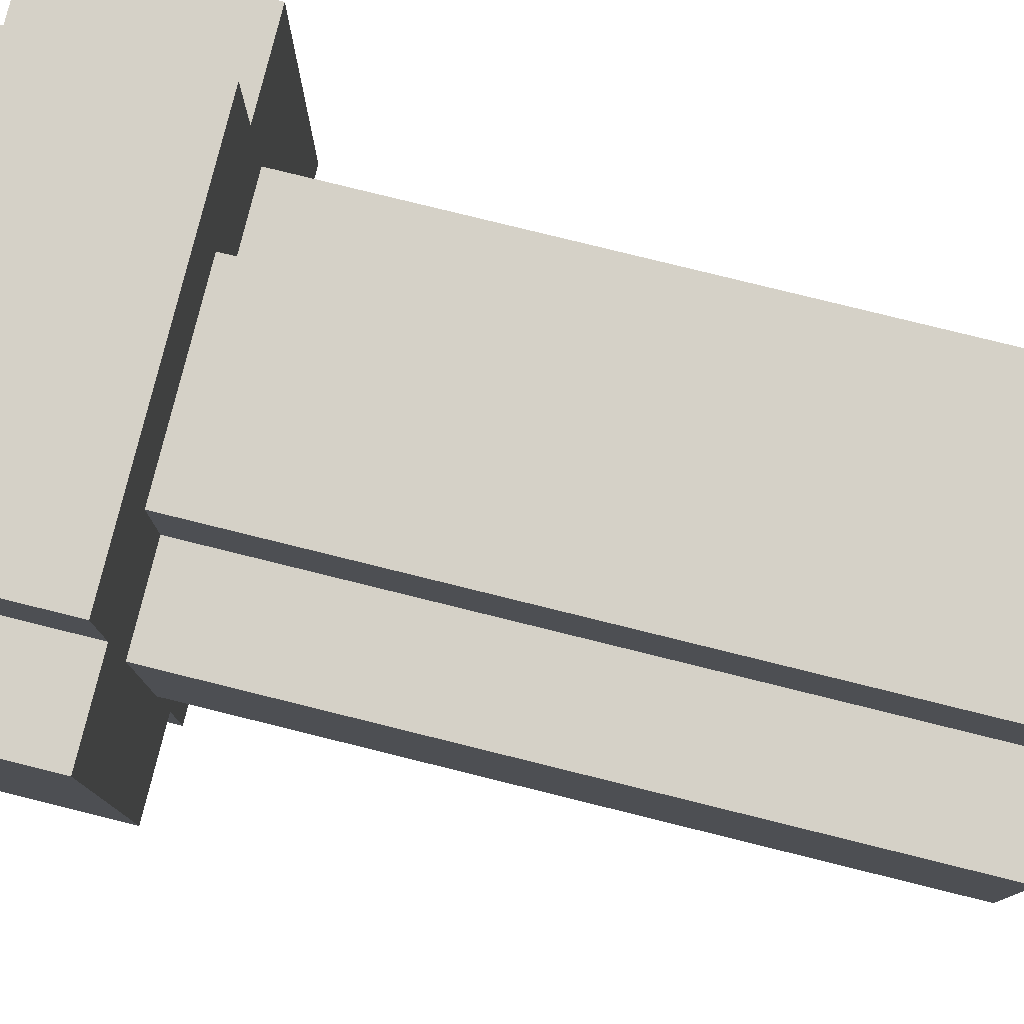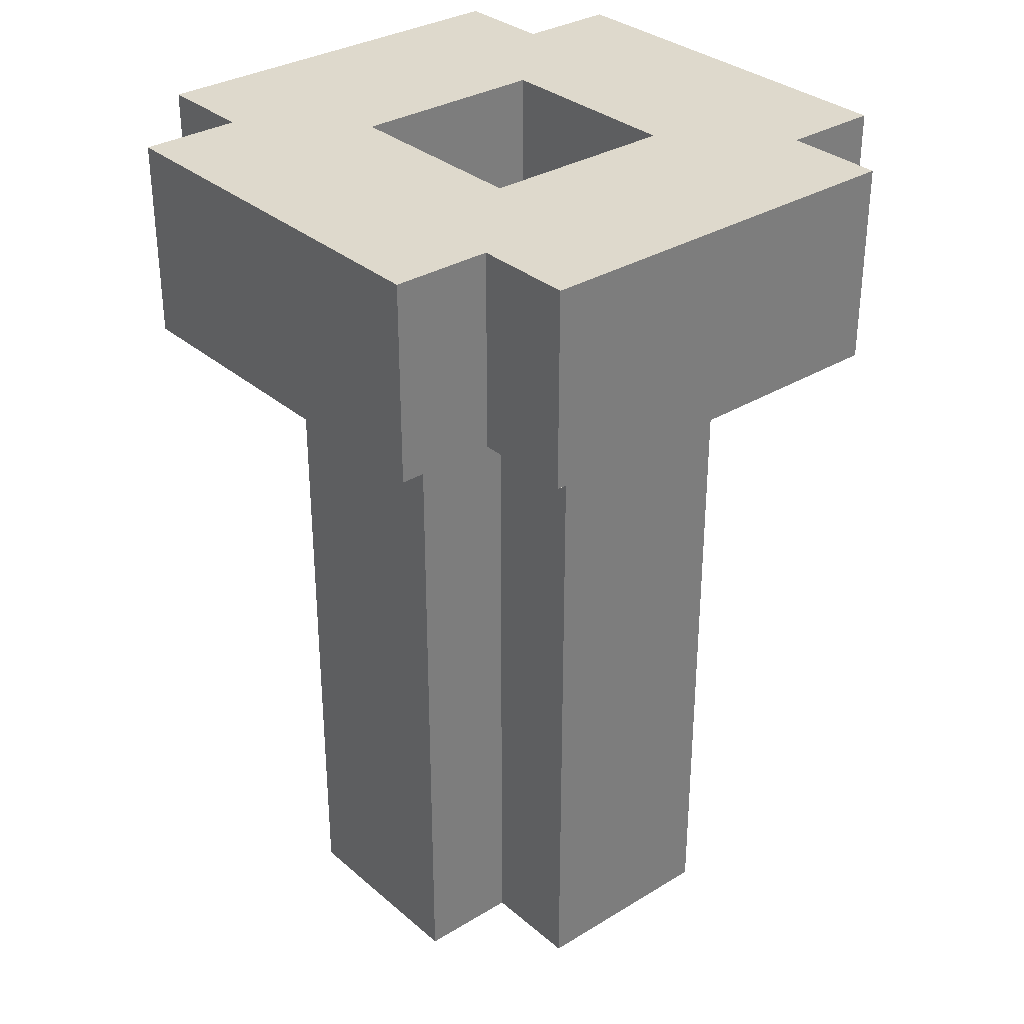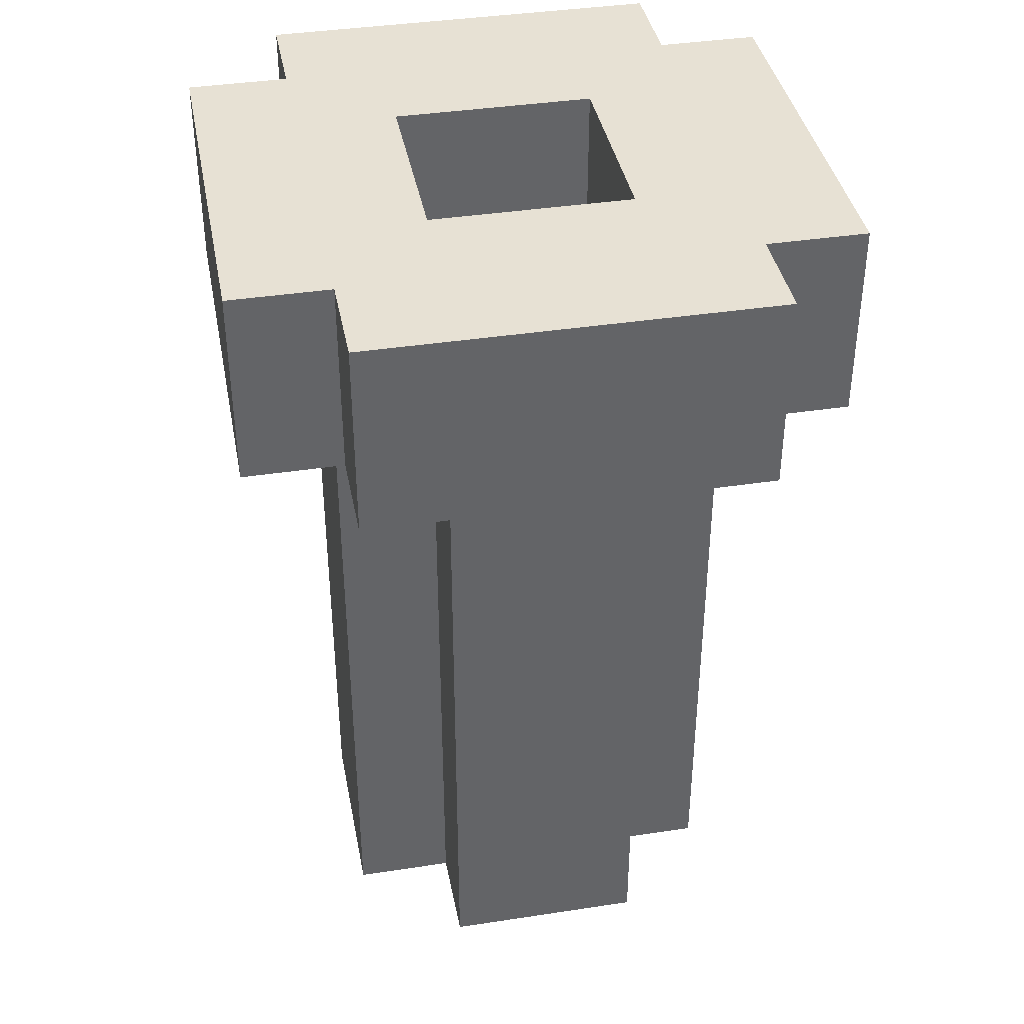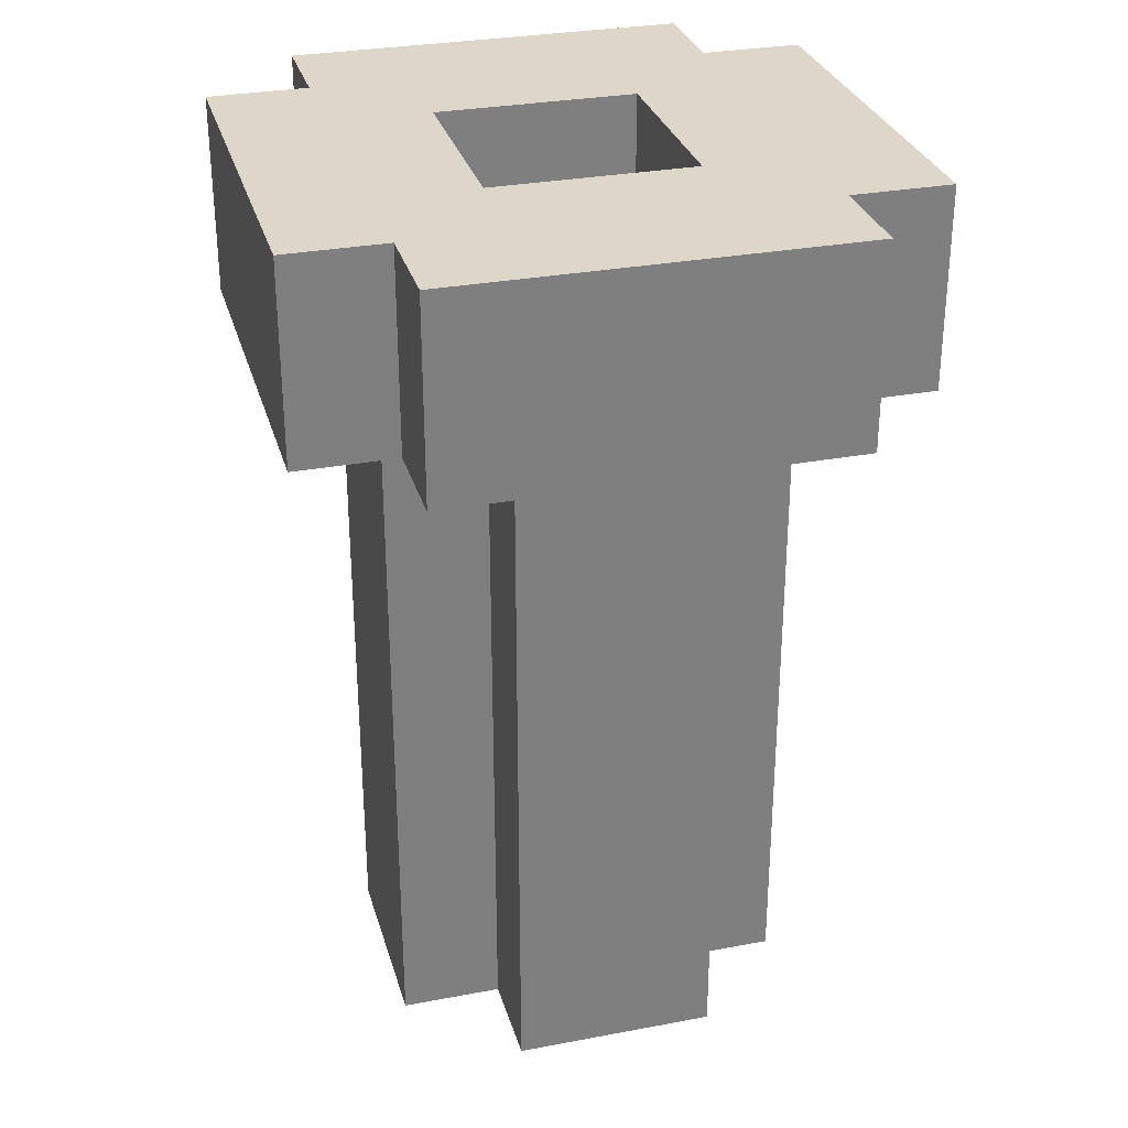
<metadata>
{"format":"obj","ext":"obj","renderer":"f3d","projection":"perspective","resolution":1024,"background":"white","views":[{"elev":79.0,"azim":-76.1,"up":"+Z"},{"elev":32.2,"azim":-40.3,"up":"+Y"},{"elev":39.4,"azim":-100.8,"up":"+Y"},{"elev":30.3,"azim":74.7,"up":"+Y"}]}
</metadata>
<code>
o chimney_top
v 9.4 0.7 -3
v 9.4 0.7 -3.2
v 9.4 0.7 -3.3
v 9.4 0.7 -3.4
v 9.4 0.8 -3
v 9.4 0.8 -3.2
v 9.4 0.9 -3
v 9.4 0.9 -3.3
v 9.4 0.9 -3.4
v 9.5 0 -3.1
v 9.5 0 -3.3
v 9.5 0.1 -3.2
v 9.5 0.1 -3.3
v 9.5 0.2 -3.1
v 9.5 0.2 -3.2
v 9.5 0.2 -3.3
v 9.5 0.3 -3.1
v 9.5 0.3 -3.2
v 9.5 0.5 -3.2
v 9.5 0.5 -3.3
v 9.5 0.7 -2.9
v 9.5 0.7 -3
v 9.5 0.7 -3.1
v 9.5 0.7 -3.2
v 9.5 0.7 -3.3
v 9.5 0.7 -3.4
v 9.5 0.7 -3.5
v 9.5 0.8 -2.9
v 9.5 0.8 -3
v 9.5 0.8 -3.4
v 9.5 0.8 -3.5
v 9.5 0.9 -2.9
v 9.5 0.9 -3
v 9.5 0.9 -3.4
v 9.5 0.9 -3.5
v 9.6 0 -3
v 9.6 0 -3.1
v 9.6 0 -3.3
v 9.6 0 -3.4
v 9.6 0.1 -3.3
v 9.6 0.2 -3
v 9.6 0.2 -3.1
v 9.6 0.2 -3.3
v 9.6 0.3 -3
v 9.6 0.3 -3.1
v 9.6 0.5 -3
v 9.6 0.5 -3.1
v 9.6 0.5 -3.3
v 9.6 0.6 -3.3
v 9.6 0.6 -3.4
v 9.6 0.7 -3
v 9.6 0.7 -3.1
v 9.6 0.7 -3.3
v 9.6 0.7 -3.4
v 9.8 0 -3.1
v 9.8 0 -3.3
v 9.8 0.1 -3.1
v 9.8 0.1 -3.2
v 9.8 0.1 -3.3
v 9.8 0.2 -3.1
v 9.8 0.3 -3.1
v 9.8 0.3 -3.2
v 9.8 0.3 -3.3
v 9.8 0.4 -3.2
v 9.8 0.4 -3.3
v 9.8 0.5 -3.1
v 9.8 0.6 -3.1
v 9.8 0.6 -3.3
v 9.8 0.7 -3.1
v 9.8 0.7 -3.3
v 9.8 0.8 -3.1
v 9.8 0.8 -3.2
v 9.8 0.9 -3.1
v 9.8 0.9 -3.2
v 9.8 0.9 -3.3
v 9.6 0 -3.1
v 9.6 0 -3.3
v 9.6 0.1 -3.2
v 9.6 0.1 -3.3
v 9.6 0.2 -3.1
v 9.6 0.2 -3.2
v 9.6 0.2 -3.3
v 9.6 0.3 -3.1
v 9.6 0.3 -3.2
v 9.6 0.5 -3.1
v 9.6 0.5 -3.2
v 9.6 0.5 -3.3
v 9.6 0.6 -3.3
v 9.6 0.8 -3.1
v 9.6 0.8 -3.2
v 9.6 0.8 -3.3
v 9.6 0.9 -3.1
v 9.6 0.9 -3.2
v 9.6 0.9 -3.3
v 9.8 0 -3
v 9.8 0 -3.1
v 9.8 0 -3.3
v 9.8 0 -3.4
v 9.8 0.1 -3.1
v 9.8 0.1 -3.3
v 9.8 0.1 -3.4
v 9.8 0.2 -3
v 9.8 0.2 -3.1
v 9.8 0.3 -3
v 9.8 0.3 -3.1
v 9.8 0.3 -3.3
v 9.8 0.4 -3.3
v 9.8 0.4 -3.4
v 9.8 0.5 -3
v 9.8 0.5 -3.1
v 9.8 0.6 -3
v 9.8 0.6 -3.1
v 9.8 0.6 -3.3
v 9.8 0.6 -3.4
v 9.8 0.7 -3
v 9.8 0.7 -3.1
v 9.8 0.7 -3.3
v 9.8 0.7 -3.4
v 9.9 0 -3.1
v 9.9 0 -3.3
v 9.9 0.1 -3.1
v 9.9 0.1 -3.2
v 9.9 0.3 -3.1
v 9.9 0.3 -3.2
v 9.9 0.3 -3.3
v 9.9 0.4 -3.2
v 9.9 0.4 -3.3
v 9.9 0.7 -2.9
v 9.9 0.7 -3
v 9.9 0.7 -3.1
v 9.9 0.7 -3.3
v 9.9 0.7 -3.4
v 9.9 0.7 -3.5
v 9.9 0.8 -3.4
v 9.9 0.9 -2.9
v 9.9 0.9 -3
v 9.9 0.9 -3.4
v 9.9 0.9 -3.5
v 10 0.7 -3
v 10 0.7 -3.1
v 10 0.7 -3.3
v 10 0.7 -3.4
v 10 0.8 -3.1
v 10 0.8 -3.3
v 10 0.8 -3.4
v 10 0.9 -3
v 10 0.9 -3.3
v 10 0.9 -3.4
v 9.5 0.7 -2.9
v 9.5 0.8 -2.9
v 9.5 0.9 -2.9
v 9.6 0.8 -2.9
v 9.6 0.9 -2.9
v 9.7 0.7 -2.9
v 9.7 0.9 -2.9
v 9.9 0.7 -2.9
v 9.9 0.9 -2.9
v 9.4 0.7 -3
v 9.4 0.8 -3
v 9.4 0.9 -3
v 9.5 0.7 -3
v 9.5 0.8 -3
v 9.5 0.9 -3
v 9.6 0 -3
v 9.6 0.2 -3
v 9.6 0.3 -3
v 9.6 0.5 -3
v 9.6 0.7 -3
v 9.7 0 -3
v 9.7 0.2 -3
v 9.7 0.3 -3
v 9.7 0.5 -3
v 9.7 0.6 -3
v 9.7 0.7 -3
v 9.8 0 -3
v 9.8 0.2 -3
v 9.8 0.3 -3
v 9.8 0.5 -3
v 9.8 0.6 -3
v 9.8 0.7 -3
v 9.9 0.7 -3
v 9.9 0.9 -3
v 10 0.7 -3
v 10 0.9 -3
v 9.5 0 -3.1
v 9.5 0.2 -3.1
v 9.5 0.3 -3.1
v 9.5 0.7 -3.1
v 9.6 0 -3.1
v 9.6 0.2 -3.1
v 9.6 0.3 -3.1
v 9.6 0.5 -3.1
v 9.6 0.7 -3.1
v 9.8 0 -3.1
v 9.8 0.1 -3.1
v 9.8 0.2 -3.1
v 9.8 0.3 -3.1
v 9.8 0.5 -3.1
v 9.8 0.6 -3.1
v 9.8 0.7 -3.1
v 9.9 0 -3.1
v 9.9 0.1 -3.1
v 9.9 0.3 -3.1
v 9.9 0.7 -3.1
v 9.6 0 -3.3
v 9.6 0.1 -3.3
v 9.6 0.2 -3.3
v 9.6 0.5 -3.3
v 9.6 0.6 -3.3
v 9.6 0.8 -3.3
v 9.6 0.9 -3.3
v 9.7 0 -3.3
v 9.7 0.1 -3.3
v 9.7 0.4 -3.3
v 9.7 0.6 -3.3
v 9.7 0.7 -3.3
v 9.8 0 -3.3
v 9.8 0.1 -3.3
v 9.8 0.3 -3.3
v 9.8 0.4 -3.3
v 9.8 0.6 -3.3
v 9.8 0.7 -3.3
v 9.8 0.9 -3.3
v 9.6 0 -3.1
v 9.6 0.2 -3.1
v 9.6 0.3 -3.1
v 9.6 0.5 -3.1
v 9.6 0.8 -3.1
v 9.6 0.9 -3.1
v 9.7 0 -3.1
v 9.7 0.2 -3.1
v 9.7 0.3 -3.1
v 9.7 0.5 -3.1
v 9.7 0.6 -3.1
v 9.7 0.7 -3.1
v 9.7 0.9 -3.1
v 9.8 0 -3.1
v 9.8 0.1 -3.1
v 9.8 0.2 -3.1
v 9.8 0.3 -3.1
v 9.8 0.5 -3.1
v 9.8 0.6 -3.1
v 9.8 0.7 -3.1
v 9.8 0.8 -3.1
v 9.8 0.9 -3.1
v 9.5 0 -3.3
v 9.5 0.1 -3.3
v 9.5 0.2 -3.3
v 9.5 0.5 -3.3
v 9.5 0.7 -3.3
v 9.6 0 -3.3
v 9.6 0.1 -3.3
v 9.6 0.2 -3.3
v 9.6 0.5 -3.3
v 9.6 0.6 -3.3
v 9.6 0.7 -3.3
v 9.8 0 -3.3
v 9.8 0.1 -3.3
v 9.8 0.3 -3.3
v 9.8 0.4 -3.3
v 9.8 0.6 -3.3
v 9.8 0.7 -3.3
v 9.9 0 -3.3
v 9.9 0.3 -3.3
v 9.9 0.4 -3.3
v 9.9 0.7 -3.3
v 9.4 0.7 -3.4
v 9.4 0.9 -3.4
v 9.5 0.7 -3.4
v 9.5 0.8 -3.4
v 9.5 0.9 -3.4
v 9.6 0 -3.4
v 9.6 0.6 -3.4
v 9.6 0.7 -3.4
v 9.7 0 -3.4
v 9.7 0.1 -3.4
v 9.7 0.4 -3.4
v 9.7 0.6 -3.4
v 9.7 0.7 -3.4
v 9.8 0 -3.4
v 9.8 0.1 -3.4
v 9.8 0.4 -3.4
v 9.8 0.6 -3.4
v 9.8 0.7 -3.4
v 9.9 0.7 -3.4
v 9.9 0.8 -3.4
v 9.9 0.9 -3.4
v 10 0.7 -3.4
v 10 0.8 -3.4
v 10 0.9 -3.4
v 9.5 0.7 -3.5
v 9.5 0.8 -3.5
v 9.5 0.9 -3.5
v 9.6 0.7 -3.5
v 9.6 0.8 -3.5
v 9.6 0.9 -3.5
v 9.7 0.7 -3.5
v 9.7 0.8 -3.5
v 9.7 0.9 -3.5
v 9.8 0.7 -3.5
v 9.8 0.8 -3.5
v 9.9 0.7 -3.5
v 9.9 0.9 -3.5
v 9.6 0 -3
v 9.7 0 -3
v 9.8 0 -3
v 9.5 0 -3.1
v 9.6 0 -3.1
v 9.7 0 -3.1
v 9.8 0 -3.1
v 9.9 0 -3.1
v 9.5 0 -3.3
v 9.6 0 -3.3
v 9.7 0 -3.3
v 9.8 0 -3.3
v 9.9 0 -3.3
v 9.6 0 -3.4
v 9.7 0 -3.4
v 9.8 0 -3.4
v 9.5 0.7 -2.9
v 9.7 0.7 -2.9
v 9.9 0.7 -2.9
v 9.4 0.7 -3
v 9.5 0.7 -3
v 9.6 0.7 -3
v 9.7 0.7 -3
v 9.8 0.7 -3
v 9.9 0.7 -3
v 10 0.7 -3
v 9.5 0.7 -3.1
v 9.6 0.7 -3.1
v 9.8 0.7 -3.1
v 9.9 0.7 -3.1
v 10 0.7 -3.1
v 9.4 0.7 -3.2
v 9.5 0.7 -3.2
v 9.4 0.7 -3.3
v 9.5 0.7 -3.3
v 9.6 0.7 -3.3
v 9.8 0.7 -3.3
v 9.9 0.7 -3.3
v 10 0.7 -3.3
v 9.4 0.7 -3.4
v 9.5 0.7 -3.4
v 9.6 0.7 -3.4
v 9.7 0.7 -3.4
v 9.8 0.7 -3.4
v 9.9 0.7 -3.4
v 10 0.7 -3.4
v 9.5 0.7 -3.5
v 9.6 0.7 -3.5
v 9.7 0.7 -3.5
v 9.8 0.7 -3.5
v 9.9 0.7 -3.5
v 9.5 0.9 -2.9
v 9.6 0.9 -2.9
v 9.7 0.9 -2.9
v 9.9 0.9 -2.9
v 9.4 0.9 -3
v 9.5 0.9 -3
v 9.6 0.9 -3
v 9.7 0.9 -3
v 9.9 0.9 -3
v 10 0.9 -3
v 9.6 0.9 -3.1
v 9.7 0.9 -3.1
v 9.8 0.9 -3.1
v 9.9 0.9 -3.1
v 9.5 0.9 -3.2
v 9.6 0.9 -3.2
v 9.8 0.9 -3.2
v 9.9 0.9 -3.2
v 9.4 0.9 -3.3
v 9.5 0.9 -3.3
v 9.6 0.9 -3.3
v 9.8 0.9 -3.3
v 9.9 0.9 -3.3
v 10 0.9 -3.3
v 9.4 0.9 -3.4
v 9.5 0.9 -3.4
v 9.6 0.9 -3.4
v 9.7 0.9 -3.4
v 9.9 0.9 -3.4
v 10 0.9 -3.4
v 9.5 0.9 -3.5
v 9.6 0.9 -3.5
v 9.7 0.9 -3.5
v 9.9 0.9 -3.5
f 5 2 1
f 6 3 2
f 6 2 5
f 7 6 5
f 8 4 3
f 8 6 7
f 8 3 6
f 9 4 8
f 12 11 10
f 13 11 12
f 14 12 10
f 15 13 12
f 15 12 14
f 16 13 15
f 17 15 14
f 18 16 15
f 18 15 17
f 19 18 17
f 19 16 18
f 20 16 19
f 23 19 17
f 24 20 19
f 24 19 23
f 25 20 24
f 28 22 21
f 29 22 28
f 30 27 26
f 31 27 30
f 32 29 28
f 33 29 32
f 34 31 30
f 35 31 34
f 40 39 38
f 41 37 36
f 42 37 41
f 43 39 40
f 44 42 41
f 45 42 44
f 46 45 44
f 47 45 46
f 48 39 43
f 49 39 48
f 50 39 49
f 51 47 46
f 52 47 51
f 53 50 49
f 54 50 53
f 57 56 55
f 58 56 57
f 59 56 58
f 60 58 57
f 61 58 60
f 62 59 58
f 62 58 61
f 63 59 62
f 64 62 61
f 64 63 62
f 65 63 64
f 66 64 61
f 66 65 64
f 67 65 66
f 68 65 67
f 69 68 67
f 70 68 69
f 71 70 69
f 72 70 71
f 73 72 71
f 74 70 72
f 74 72 73
f 75 70 74
f 76 77 78
f 78 77 79
f 76 78 80
f 78 79 81
f 80 78 81
f 81 79 82
f 80 81 83
f 81 82 84
f 83 81 84
f 83 84 85
f 84 82 86
f 85 84 86
f 86 82 87
f 86 87 88
f 85 86 89
f 86 88 90
f 89 86 90
f 90 88 91
f 89 90 92
f 90 91 93
f 92 90 93
f 93 91 94
f 95 96 99
f 97 98 100
f 100 98 101
f 95 99 102
f 102 99 103
f 102 103 104
f 104 103 105
f 100 101 106
f 106 101 107
f 107 101 108
f 104 105 109
f 109 105 110
f 109 110 111
f 111 110 112
f 107 108 113
f 113 108 114
f 111 112 115
f 115 112 116
f 113 114 117
f 117 114 118
f 119 120 121
f 121 120 122
f 121 122 123
f 122 120 124
f 123 122 124
f 124 120 125
f 123 124 126
f 124 125 126
f 126 125 127
f 123 126 130
f 126 127 130
f 130 127 131
f 132 133 134
f 128 129 135
f 135 129 136
f 134 133 137
f 137 133 138
f 139 140 143
f 140 141 143
f 141 142 144
f 143 141 144
f 144 142 145
f 139 143 146
f 143 144 146
f 144 145 147
f 146 144 147
f 147 145 148
f 152 150 149
f 152 151 150
f 153 151 152
f 154 152 149
f 154 153 152
f 155 153 154
f 156 155 154
f 157 155 156
f 161 159 158
f 162 160 159
f 162 159 161
f 163 160 162
f 169 165 164
f 170 166 165
f 170 165 169
f 171 167 166
f 171 166 170
f 172 168 167
f 172 167 171
f 173 168 172
f 174 168 173
f 175 170 169
f 176 171 170
f 176 170 175
f 177 172 171
f 177 171 176
f 178 173 172
f 178 172 177
f 179 174 173
f 179 173 178
f 180 174 179
f 183 182 181
f 184 182 183
f 189 186 185
f 190 187 186
f 190 186 189
f 191 188 187
f 191 187 190
f 192 188 191
f 193 188 192
f 201 195 194
f 202 196 195
f 202 195 201
f 202 197 196
f 203 200 199
f 203 197 202
f 203 199 198
f 203 198 197
f 204 200 203
f 212 206 205
f 212 207 206
f 212 208 207
f 212 209 208
f 213 209 212
f 214 209 213
f 215 211 210
f 215 209 214
f 215 210 209
f 216 211 215
f 217 213 212
f 218 214 213
f 218 213 217
f 219 214 218
f 220 215 214
f 220 214 219
f 221 216 215
f 221 215 220
f 222 211 216
f 222 216 221
f 223 211 222
f 224 225 230
f 225 226 231
f 230 225 231
f 226 227 232
f 231 226 232
f 228 229 233
f 232 227 233
f 227 228 233
f 233 229 234
f 234 229 235
f 235 229 236
f 230 231 237
f 237 231 238
f 231 232 239
f 238 231 239
f 232 233 240
f 239 232 240
f 233 234 241
f 240 233 241
f 234 235 242
f 241 234 242
f 235 236 243
f 242 235 243
f 243 236 244
f 244 236 245
f 246 247 251
f 247 248 252
f 251 247 252
f 248 249 253
f 252 248 253
f 249 250 254
f 253 249 254
f 254 250 255
f 255 250 256
f 257 258 263
f 258 259 263
f 259 260 264
f 263 259 264
f 261 262 265
f 264 260 265
f 260 261 265
f 265 262 266
f 267 268 269
f 269 268 270
f 270 268 271
f 272 273 275
f 275 273 276
f 276 273 277
f 273 274 278
f 277 273 278
f 278 274 279
f 275 276 280
f 276 277 281
f 280 276 281
f 277 278 282
f 281 277 282
f 278 279 283
f 282 278 283
f 283 279 284
f 285 286 288
f 286 287 289
f 288 286 289
f 289 287 290
f 291 292 294
f 292 293 295
f 294 292 295
f 295 293 296
f 294 295 297
f 295 296 298
f 297 295 298
f 298 296 299
f 297 298 300
f 298 299 301
f 300 298 301
f 300 301 302
f 301 299 303
f 302 301 303
f 308 305 304
f 309 306 305
f 309 305 308
f 310 306 309
f 312 308 307
f 313 308 312
f 315 311 310
f 316 311 315
f 317 314 313
f 318 315 314
f 318 314 317
f 319 315 318
f 324 321 320
f 325 321 324
f 326 322 321
f 326 321 325
f 327 322 326
f 328 322 327
f 330 325 324
f 330 324 323
f 331 325 330
f 332 328 327
f 333 329 328
f 333 328 332
f 334 329 333
f 335 330 323
f 336 330 335
f 337 336 335
f 338 336 337
f 341 334 333
f 342 334 341
f 343 338 337
f 344 339 338
f 344 338 343
f 345 339 344
f 347 341 340
f 347 342 341
f 348 342 347
f 349 342 348
f 350 345 344
f 351 346 345
f 351 345 350
f 352 347 346
f 352 346 351
f 353 348 347
f 353 347 352
f 354 348 353
f 355 356 360
f 356 357 361
f 360 356 361
f 357 358 362
f 361 357 362
f 362 358 363
f 360 361 365
f 361 362 365
f 362 363 366
f 365 362 366
f 366 363 367
f 363 364 368
f 367 363 368
f 359 360 369
f 360 365 369
f 369 365 370
f 367 368 371
f 368 364 372
f 371 368 372
f 369 370 373
f 359 369 373
f 373 370 374
f 374 370 375
f 371 372 376
f 372 364 377
f 376 372 377
f 377 364 378
f 373 374 379
f 375 376 380
f 379 374 380
f 374 375 380
f 376 377 380
f 380 377 381
f 381 377 382
f 377 378 383
f 382 377 383
f 383 378 384
f 380 381 385
f 381 382 386
f 385 381 386
f 382 383 387
f 386 382 387
f 387 383 388

</code>
